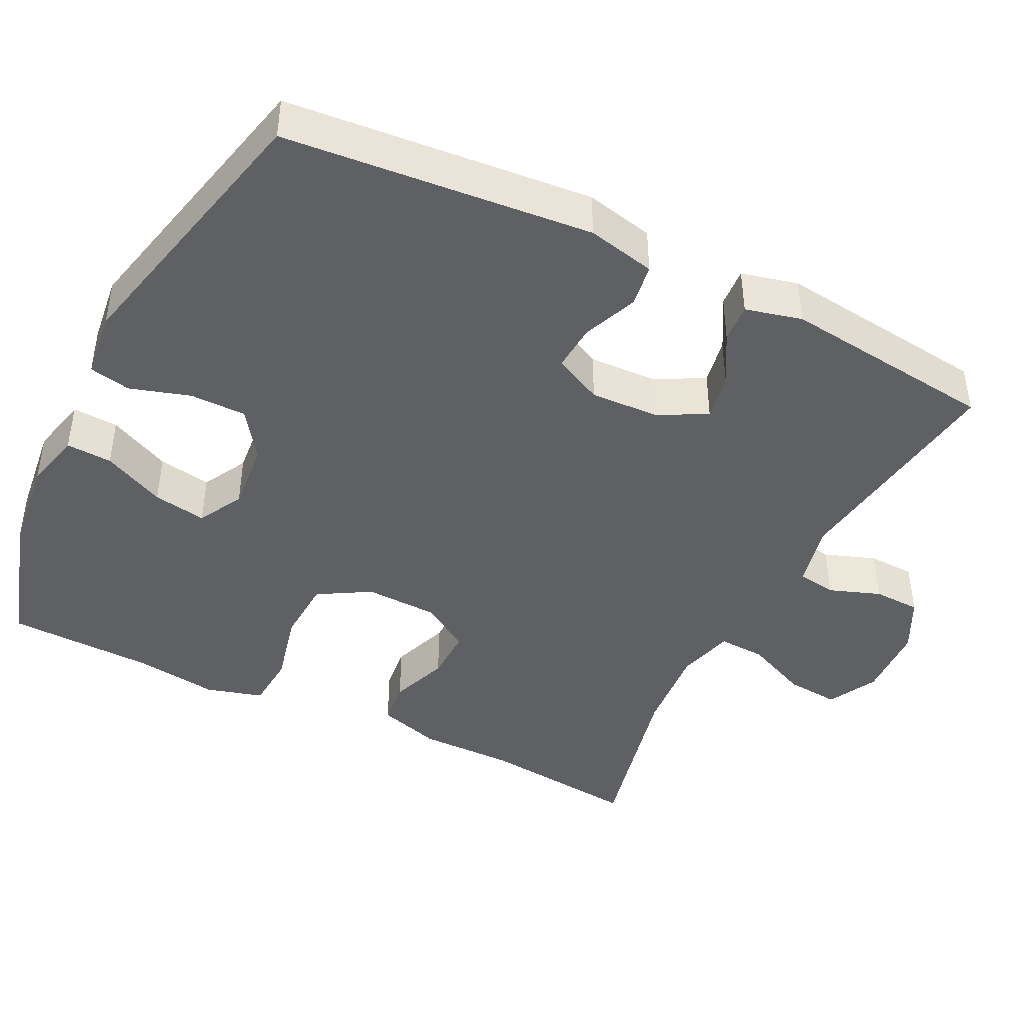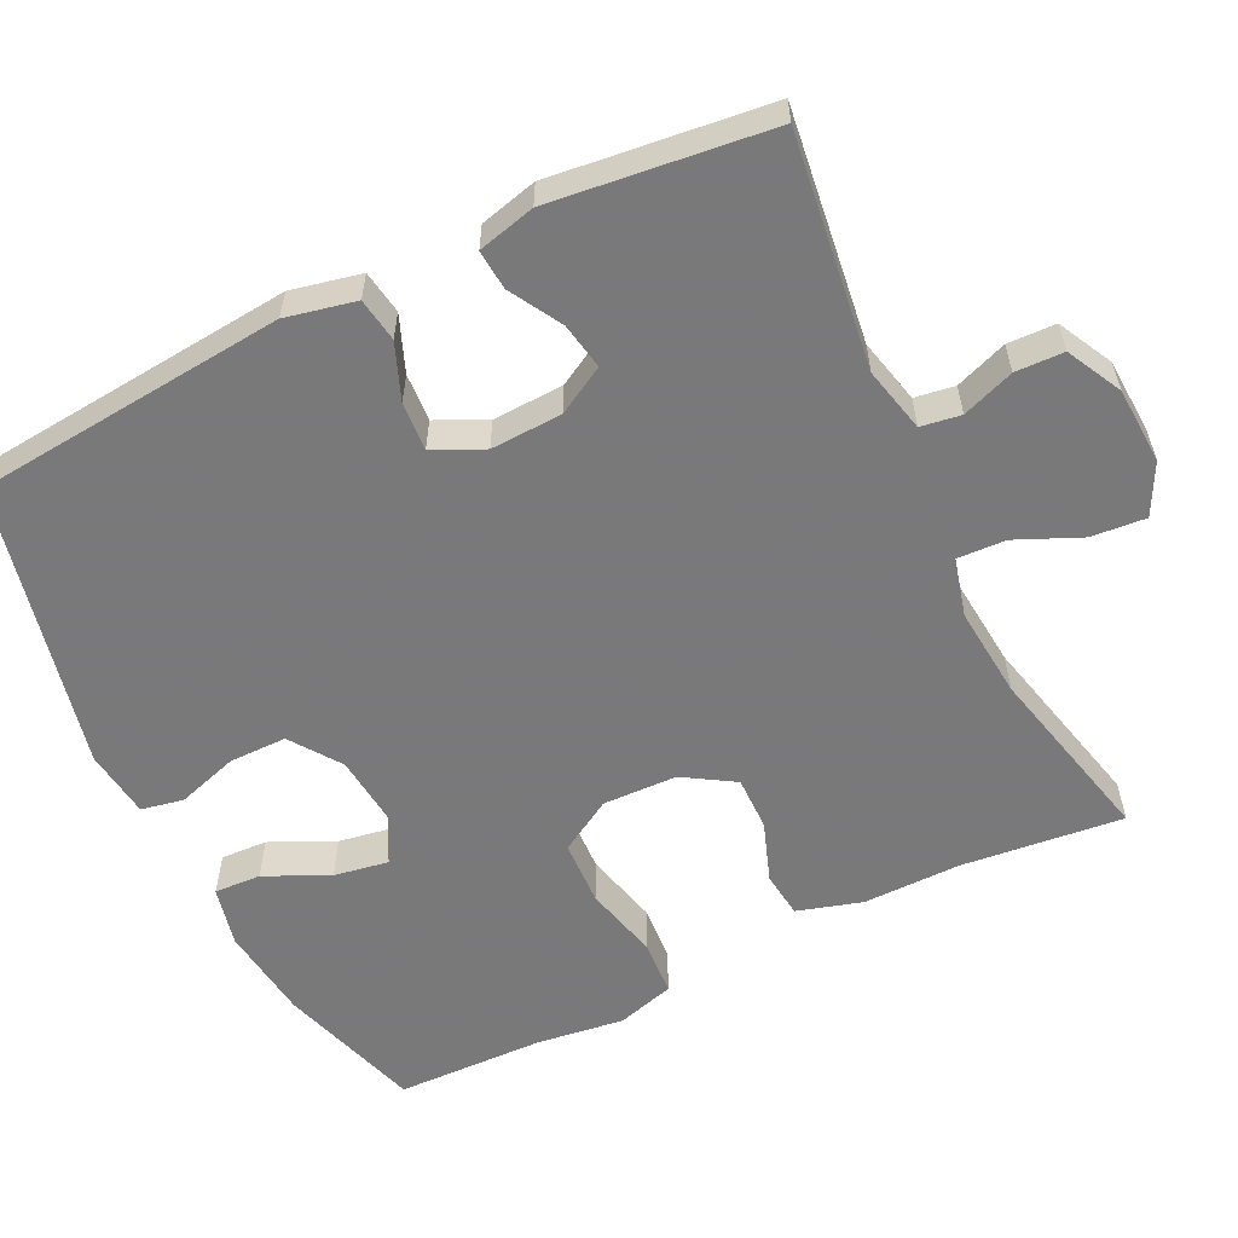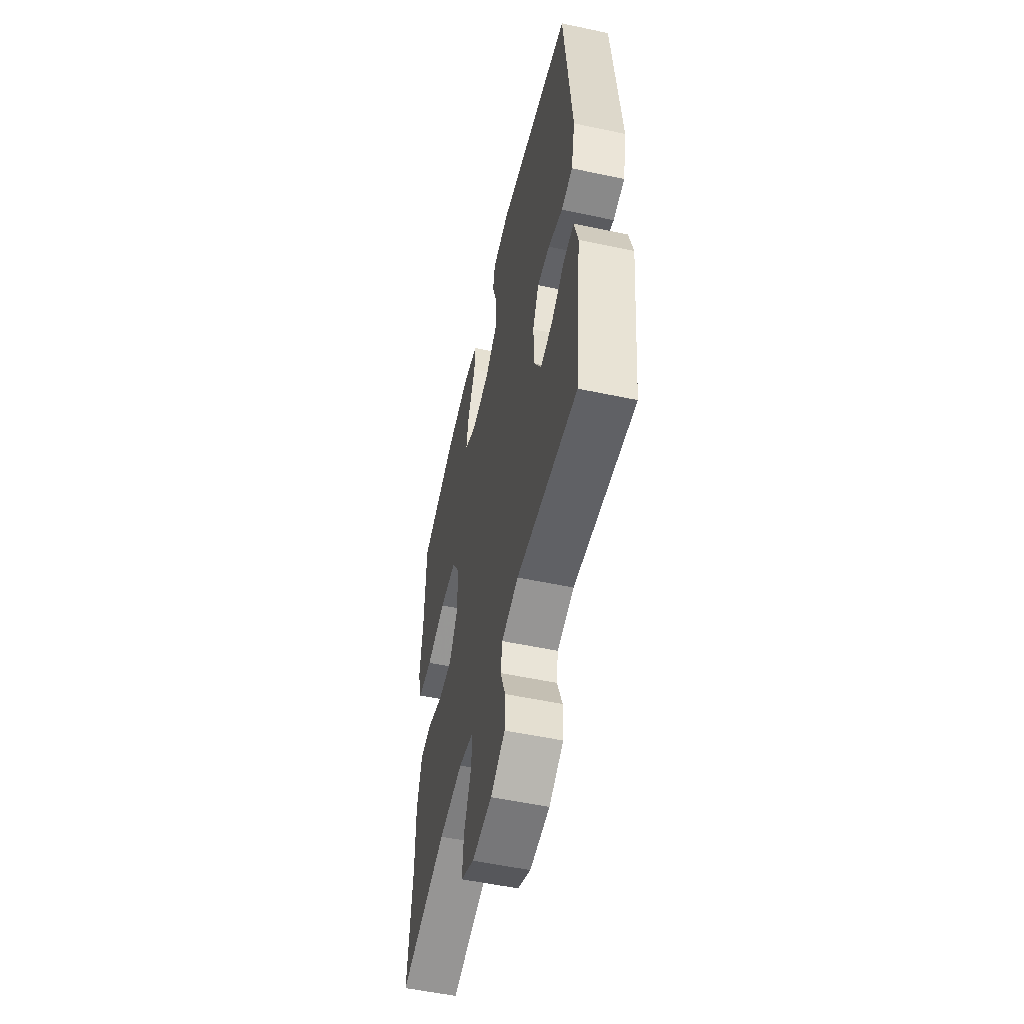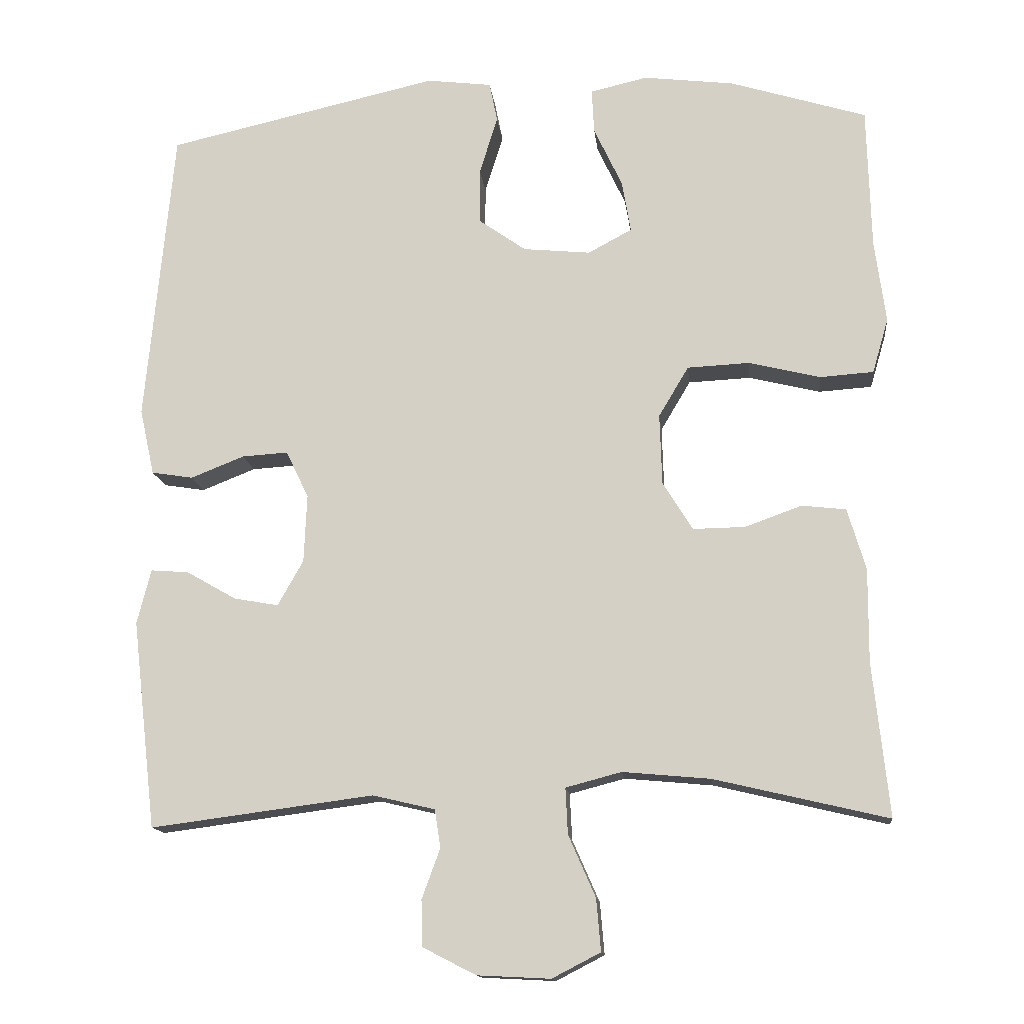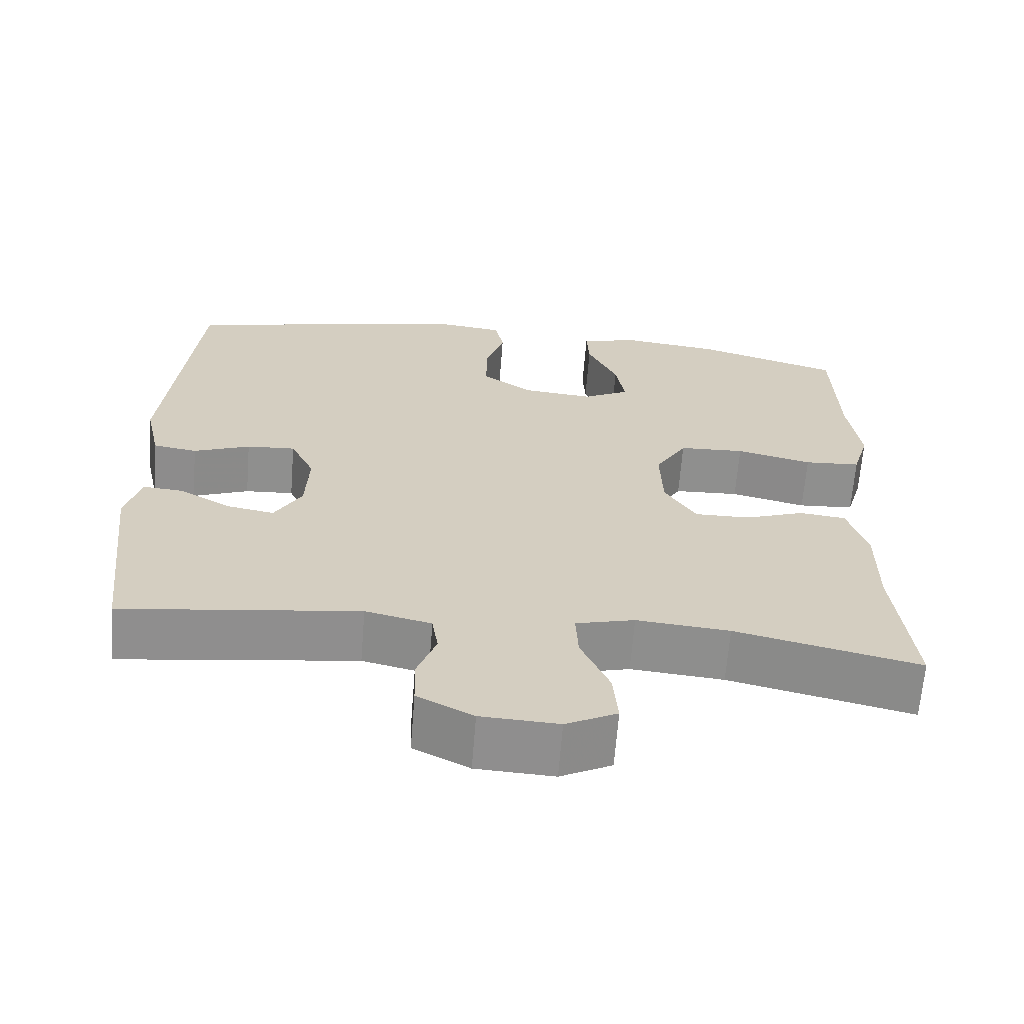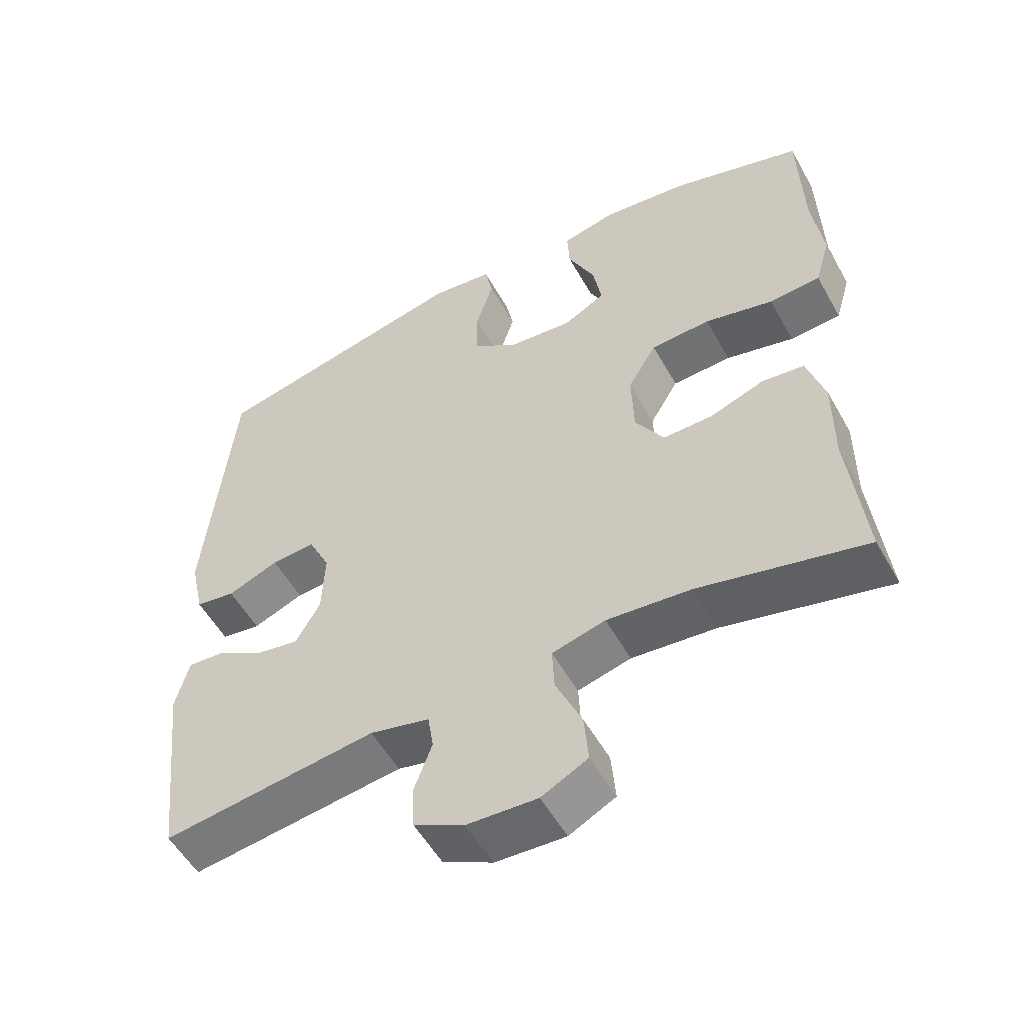
<metadata>
{"format":"obj","ext":"obj","renderer":"f3d","projection":"perspective","resolution":1024,"background":"white","views":[{"elev":-43.3,"azim":63.3,"up":"+Y"},{"elev":-57.8,"azim":116.0,"up":"+Y"},{"elev":-54.3,"azim":77.3,"up":"+Z"},{"elev":-14.0,"azim":-173.8,"up":"+Z"},{"elev":-65.2,"azim":175.5,"up":"+Z"},{"elev":-54.0,"azim":-151.2,"up":"+Z"}]}
</metadata>
<code>
v -0.5 0.07 0.5
v -0.313 0.07 0.558
v -0.189 0.07 0.573
v -0.111 0.07 0.555
v -0.114 0.07 0.494
v -0.153 0.07 0.411
v -0.165 0.07 0.34
v -0.105 0.07 0.308
v -0.013 0.07 0.317
v 0.052 0.07 0.363
v 0.052 0.07 0.438
v 0.027 0.07 0.518
v 0.038 0.07 0.573
v 0.127 0.07 0.584
v 0.5 0.07 0.5
v 0.538 0.07 0.093
v 0.518 0.07 0.002
v 0.461 0.07 -0.007
v 0.388 0.07 0.022
v 0.325 0.07 0.026
v 0.294 0.07 -0.039
v 0.298 0.07 -0.132
v 0.333 0.07 -0.194
v 0.394 0.07 -0.183
v 0.462 0.07 -0.144
v 0.514 0.07 -0.14
v 0.533 0.07 -0.215
v 0.5 0.07 -0.5
v 0.195 0.07 -0.46
v 0.11 0.07 -0.48
v 0.102 0.07 -0.532
v 0.127 0.07 -0.6
v 0.125 0.07 -0.663
v 0.053 0.07 -0.7
v -0.047 0.07 -0.705
v -0.113 0.07 -0.671
v -0.107 0.07 -0.6
v -0.07 0.07 -0.516
v -0.067 0.07 -0.453
v -0.143 0.07 -0.433
v -0.263 0.07 -0.444
v -0.5 0.07 -0.5
v -0.478 0.07 -0.29
v -0.479 0.07 -0.162
v -0.454 0.07 -0.078
v -0.394 0.07 -0.071
v -0.316 0.07 -0.099
v -0.245 0.07 -0.1
v -0.204 0.07 -0.034
v -0.201 0.07 0.063
v -0.242 0.07 0.132
v -0.327 0.07 0.136
v -0.425 0.07 0.112
v -0.498 0.07 0.117
v -0.52 0.07 0.192
v -0.505 0.07 0.306
v -0.5 0 0.5
v -0.313 0 0.558
v -0.189 0 0.573
v -0.111 0 0.555
v -0.114 0 0.494
v -0.153 0 0.411
v -0.165 0 0.34
v -0.105 0 0.308
v -0.013 0 0.317
v 0.052 0 0.363
v 0.052 0 0.438
v 0.027 0 0.518
v 0.038 0 0.573
v 0.127 0 0.584
v 0.5 0 0.5
v 0.538 0 0.093
v 0.518 0 0.002
v 0.461 0 -0.007
v 0.388 0 0.022
v 0.325 0 0.026
v 0.294 0 -0.039
v 0.298 0 -0.132
v 0.333 0 -0.194
v 0.394 0 -0.183
v 0.462 0 -0.144
v 0.514 0 -0.14
v 0.533 0 -0.215
v 0.5 0 -0.5
v 0.195 0 -0.46
v 0.11 0 -0.48
v 0.102 0 -0.532
v 0.127 0 -0.6
v 0.125 0 -0.663
v 0.053 0 -0.7
v -0.047 0 -0.705
v -0.113 0 -0.671
v -0.107 0 -0.6
v -0.07 0 -0.516
v -0.067 0 -0.453
v -0.143 0 -0.433
v -0.263 0 -0.444
v -0.5 0 -0.5
v -0.478 0 -0.29
v -0.479 0 -0.162
v -0.454 0 -0.078
v -0.394 0 -0.071
v -0.316 0 -0.099
v -0.245 0 -0.1
v -0.204 0 -0.034
v -0.201 0 0.063
v -0.242 0 0.132
v -0.327 0 0.136
v -0.425 0 0.112
v -0.498 0 0.117
v -0.52 0 0.192
v -0.505 0 0.306
f 53 54 55 56
f 52 53 56 1
f 51 52 1 2
f 50 51 2 3
f 44 45 46 47
f 43 44 47 48
f 41 42 43 48
f 40 41 48 49
f 35 36 37 38
f 35 38 39
f 34 35 39
f 31 32 33 34
f 30 31 34 39
f 29 30 39 40
f 27 28 29
f 24 25 26 27
f 23 24 27 29
f 22 23 29 40
f 16 17 18 19
f 16 19 20
f 15 16 20
f 14 15 20 21
f 11 12 13 14
f 10 11 14 21
f 3 4 5 6
f 3 6 7
f 50 3 7
f 49 50 7 8
f 40 49 8 9
f 21 22 40
f 9 10 21 40
f 112 111 110 109
f 57 112 109 108
f 58 57 108 107
f 59 58 107 106
f 103 102 101 100
f 104 103 100 99
f 104 99 98 97
f 105 104 97 96
f 94 93 92 91
f 95 94 91
f 95 91 90
f 90 89 88 87
f 95 90 87 86
f 96 95 86 85
f 85 84 83
f 83 82 81 80
f 85 83 80 79
f 96 85 79 78
f 75 74 73 72
f 76 75 72
f 76 72 71
f 77 76 71 70
f 70 69 68 67
f 77 70 67 66
f 62 61 60 59
f 63 62 59
f 63 59 106
f 64 63 106 105
f 65 64 105 96
f 96 78 77
f 96 77 66 65
f 1 57 58 2
f 2 58 59 3
f 3 59 60 4
f 4 60 61 5
f 5 61 62 6
f 6 62 63 7
f 7 63 64 8
f 8 64 65 9
f 9 65 66 10
f 10 66 67 11
f 11 67 68 12
f 12 68 69 13
f 13 69 70 14
f 14 70 71 15
f 15 71 72 16
f 16 72 73 17
f 17 73 74 18
f 18 74 75 19
f 19 75 76 20
f 20 76 77 21
f 21 77 78 22
f 22 78 79 23
f 23 79 80 24
f 24 80 81 25
f 25 81 82 26
f 26 82 83 27
f 27 83 84 28
f 28 84 85 29
f 29 85 86 30
f 30 86 87 31
f 31 87 88 32
f 32 88 89 33
f 33 89 90 34
f 34 90 91 35
f 35 91 92 36
f 36 92 93 37
f 37 93 94 38
f 38 94 95 39
f 39 95 96 40
f 40 96 97 41
f 41 97 98 42
f 42 98 99 43
f 43 99 100 44
f 44 100 101 45
f 45 101 102 46
f 46 102 103 47
f 47 103 104 48
f 48 104 105 49
f 49 105 106 50
f 50 106 107 51
f 51 107 108 52
f 52 108 109 53
f 53 109 110 54
f 54 110 111 55
f 55 111 112 56
f 56 112 57 1

</code>
